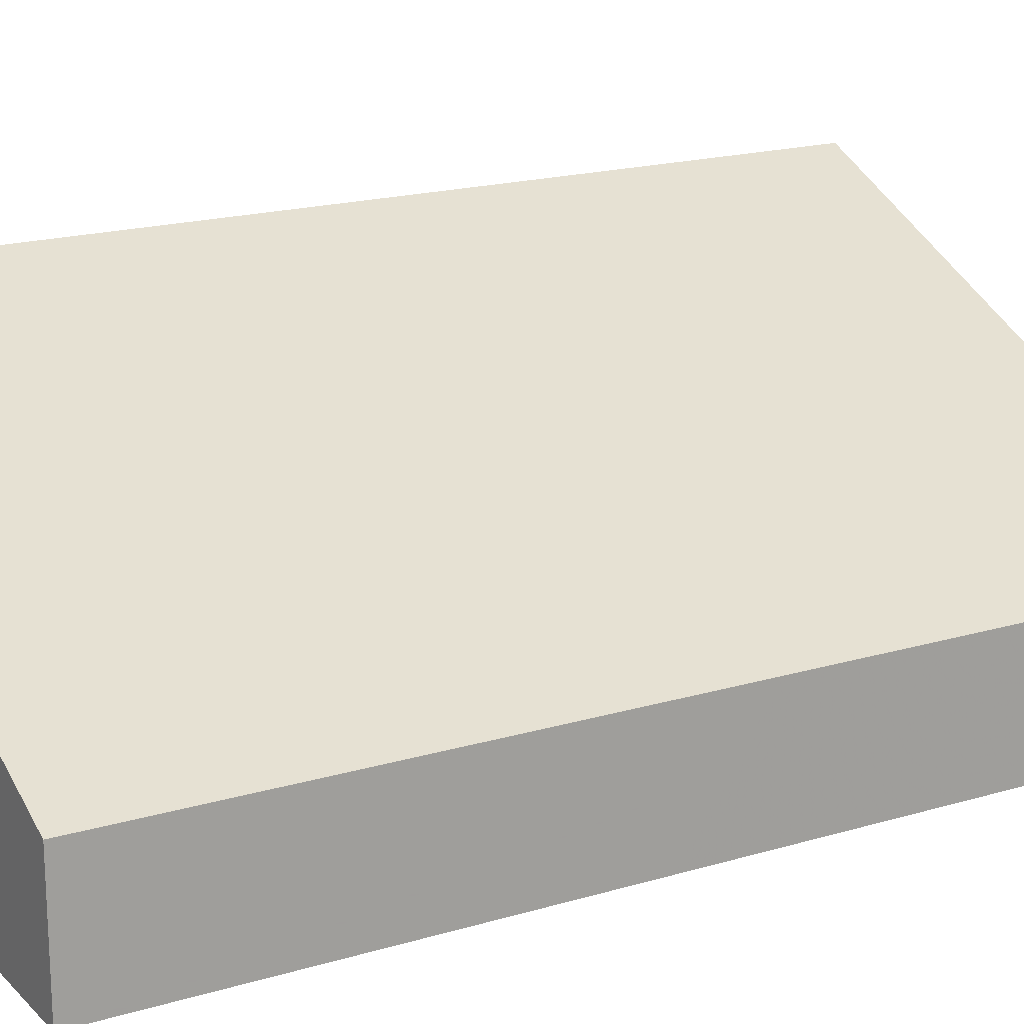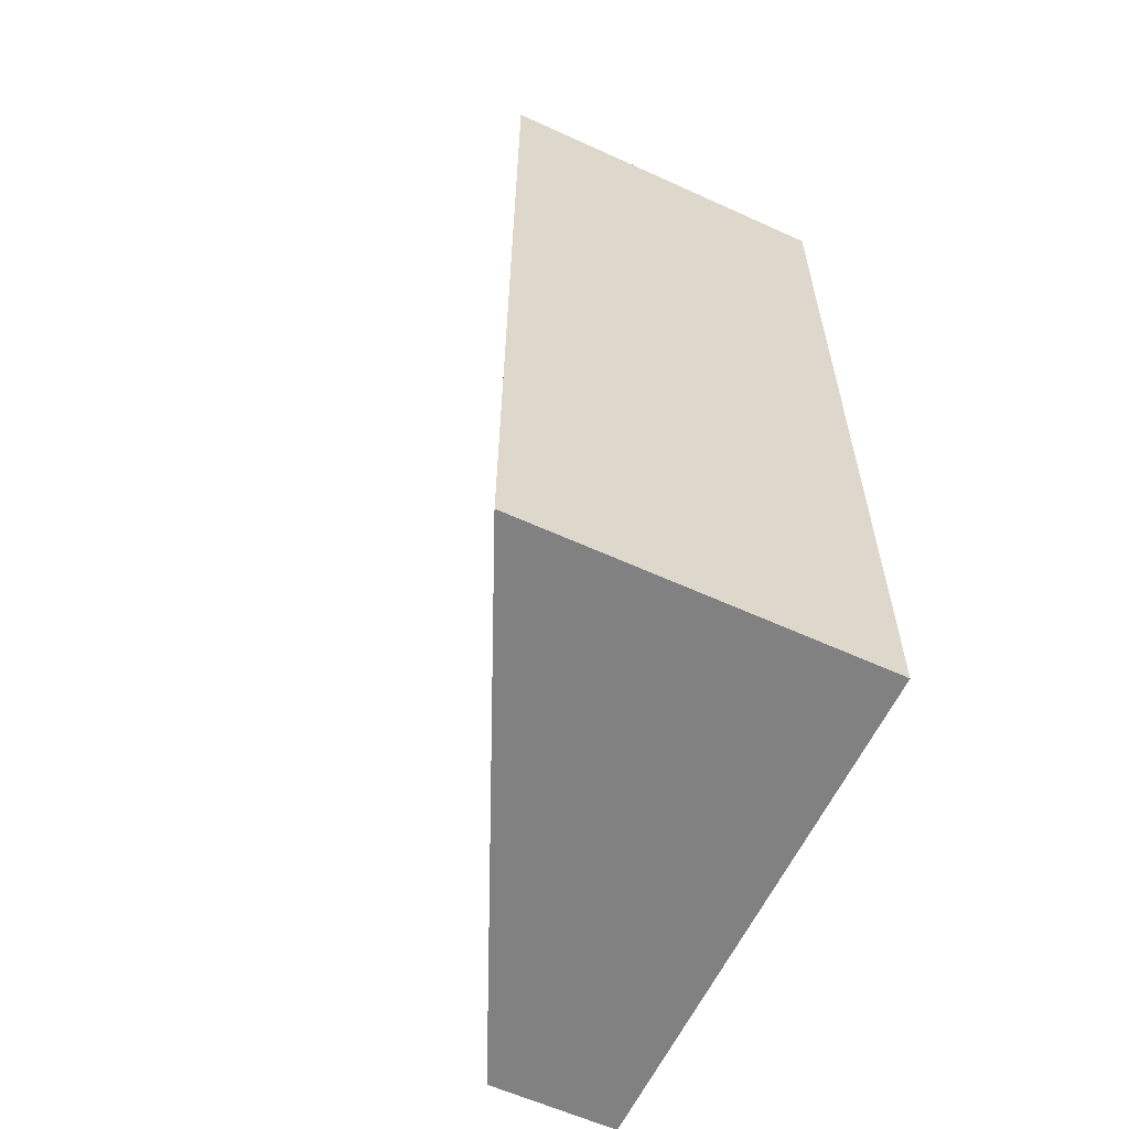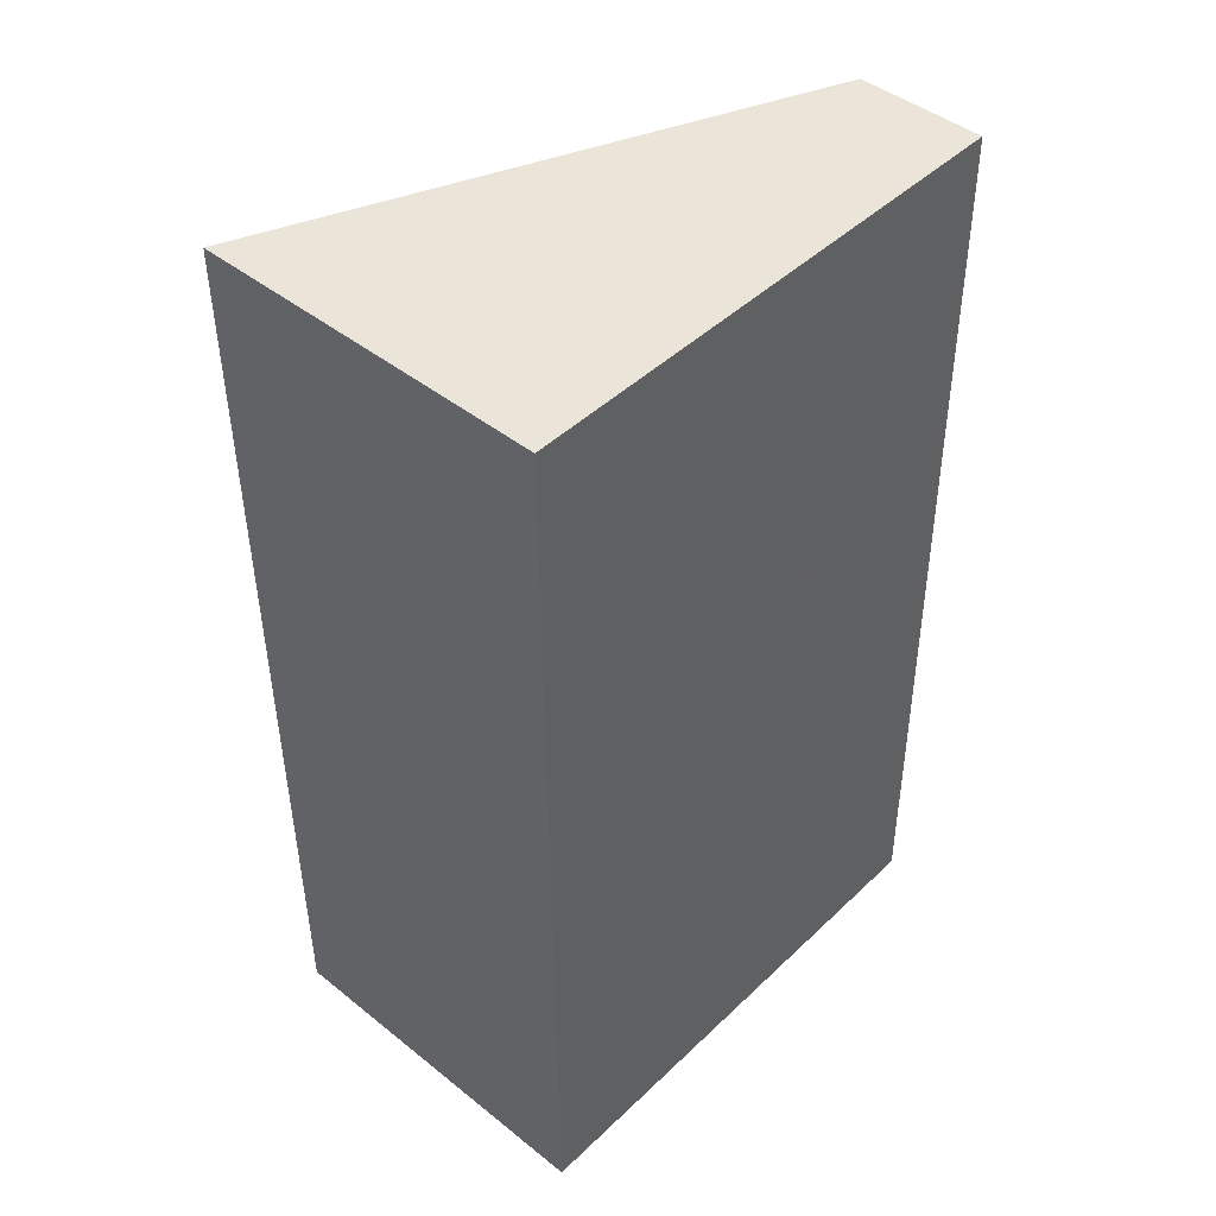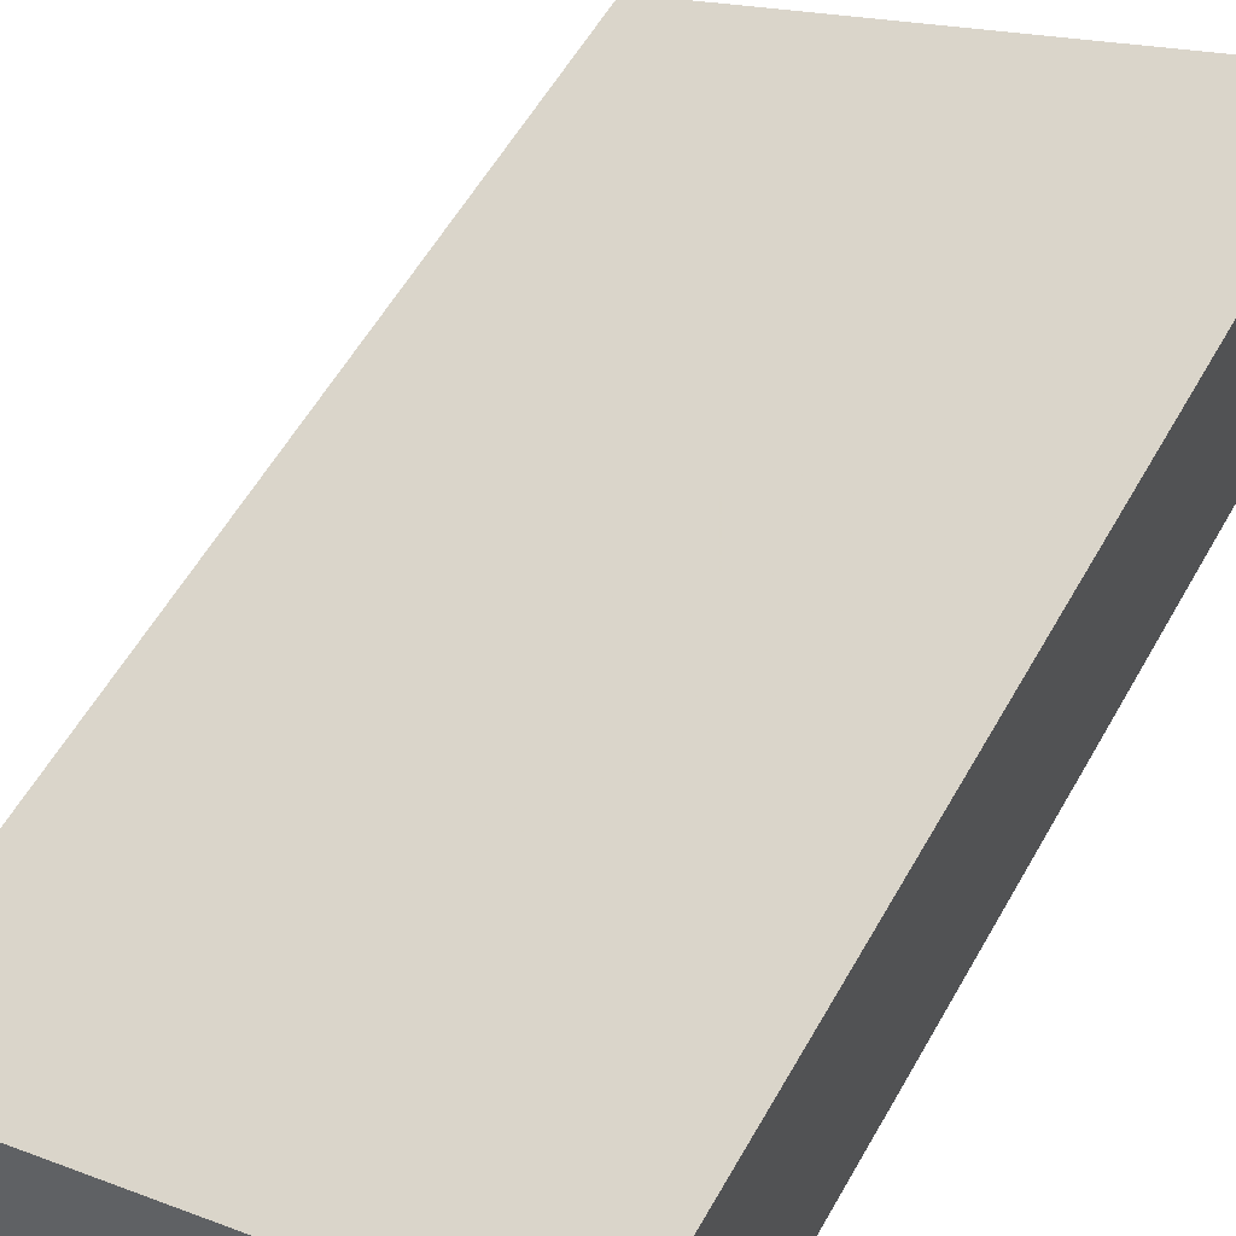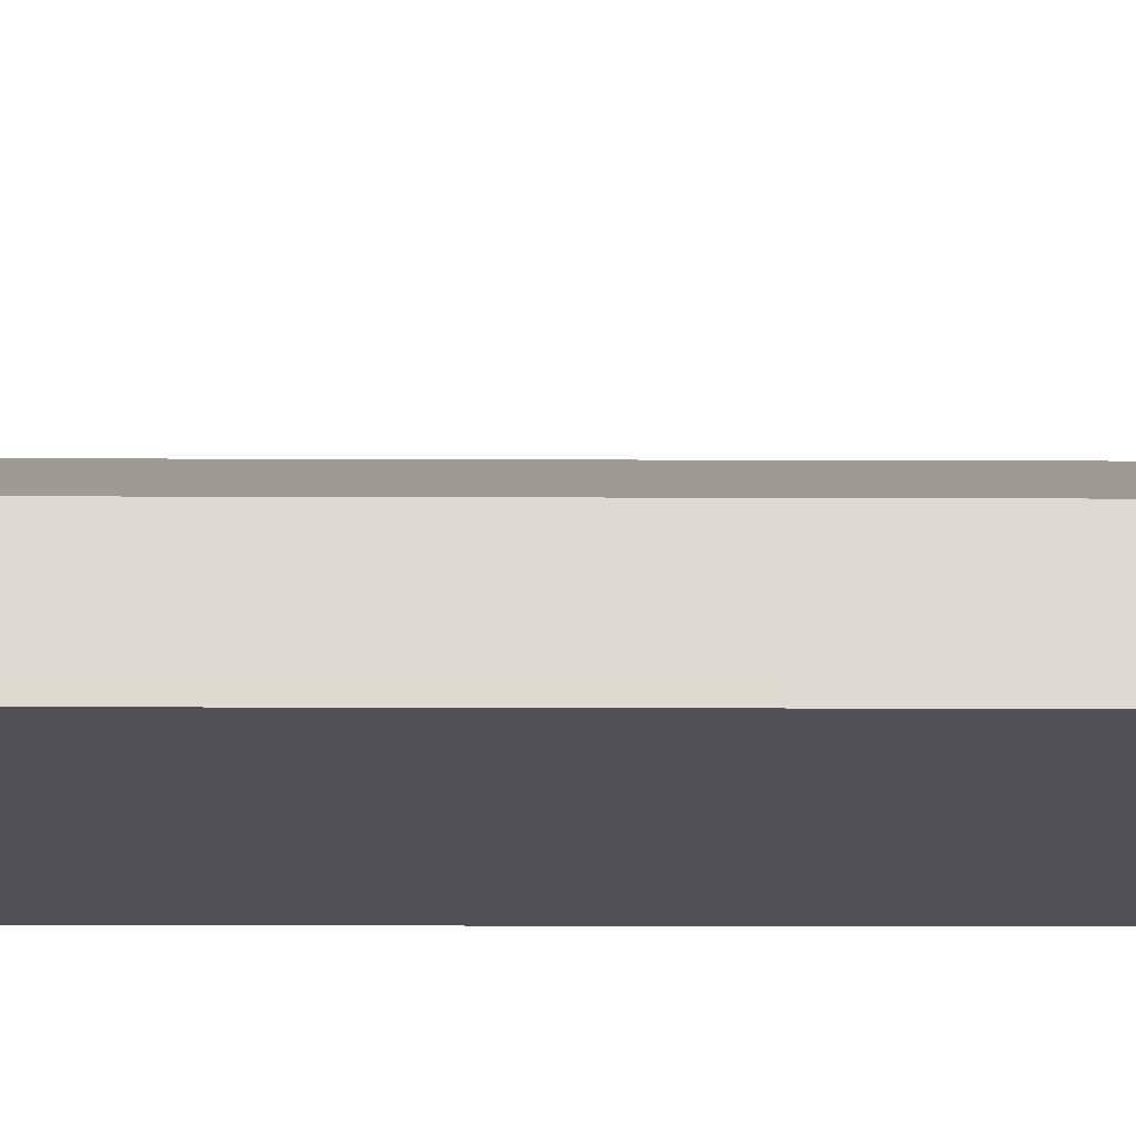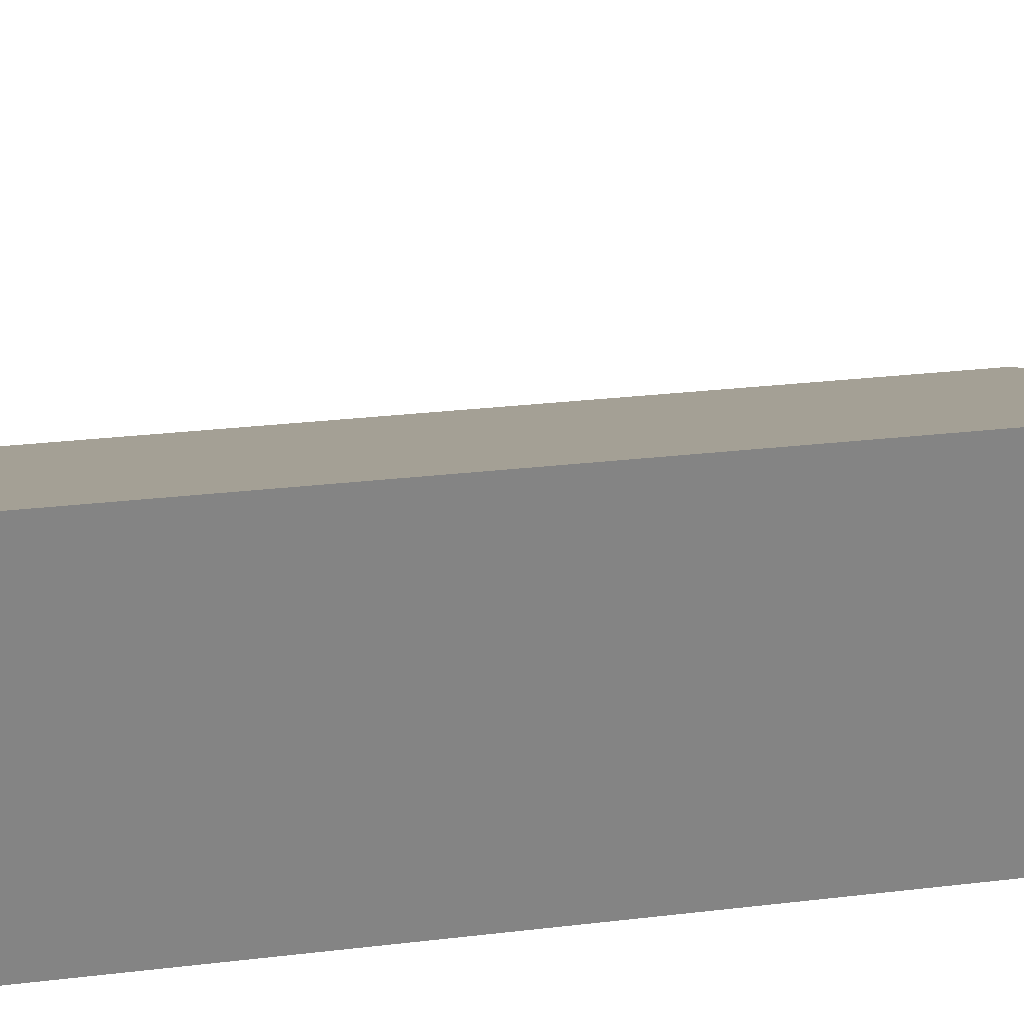
<metadata>
{"format":"obj","ext":"obj","renderer":"f3d","projection":"perspective","resolution":1024,"background":"white","views":[{"elev":18.5,"azim":59.7,"up":"+Y"},{"elev":-60.9,"azim":-114.9,"up":"+Z"},{"elev":44.7,"azim":-47.2,"up":"+Z"},{"elev":58.4,"azim":-151.0,"up":"+Y"},{"elev":-19.3,"azim":89.1,"up":"+Y"},{"elev":28.9,"azim":-100.4,"up":"+Y"}]}
</metadata>
<code>
o Cube_Cube.001
v 4.083 0.0681 7.423
v -4.219 0.03518 7.347
v -4.083 0.03518 -7.423
v 4.219 0.0681 -7.347
v 4.083 2.068 7.423
v -4.219 5.648 7.347
v -4.083 5.648 -7.423
v 4.219 2.068 -7.347
f 2 1 5
f 2 5 6
f 6 7 3
f 6 3 2
f 7 8 4
f 7 4 3
f 1 4 8
f 1 8 5
f 1 2 3
f 1 3 4
f 8 7 6
f 8 6 5

</code>
